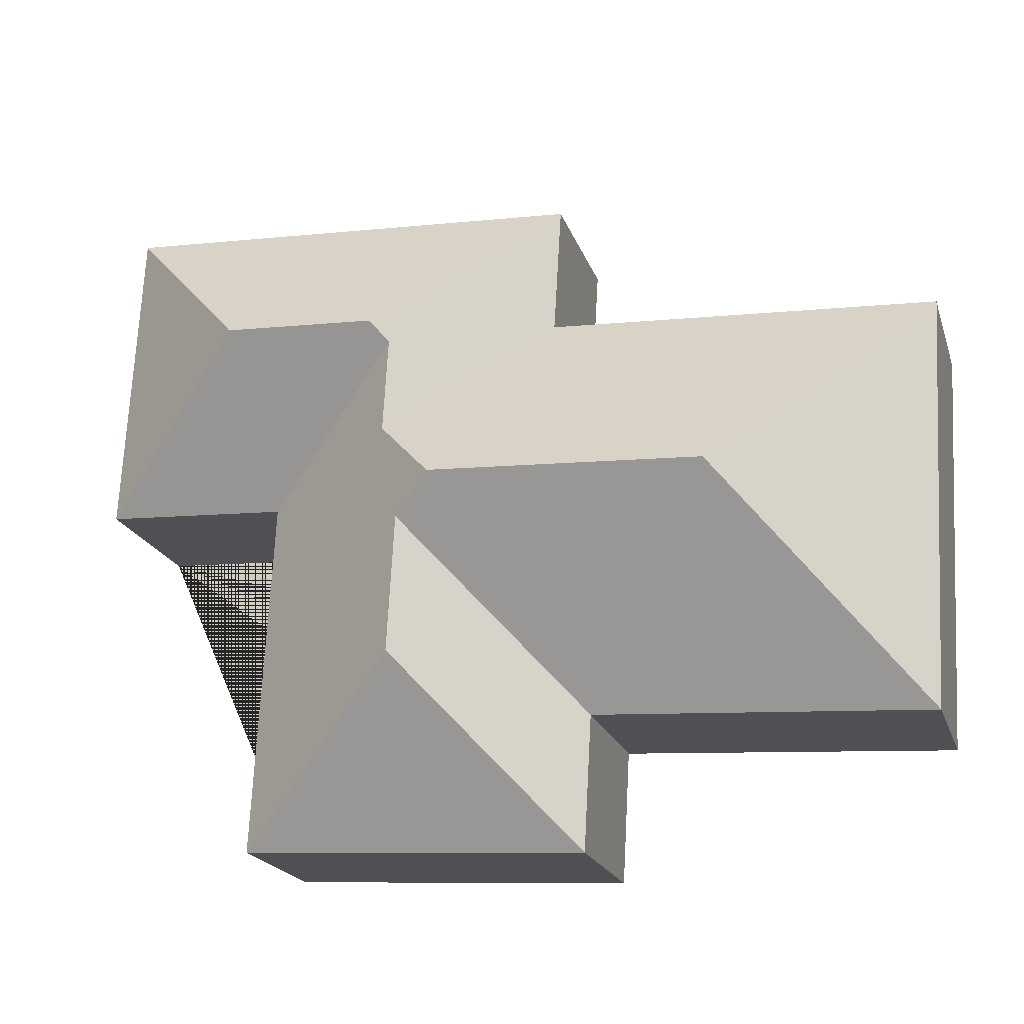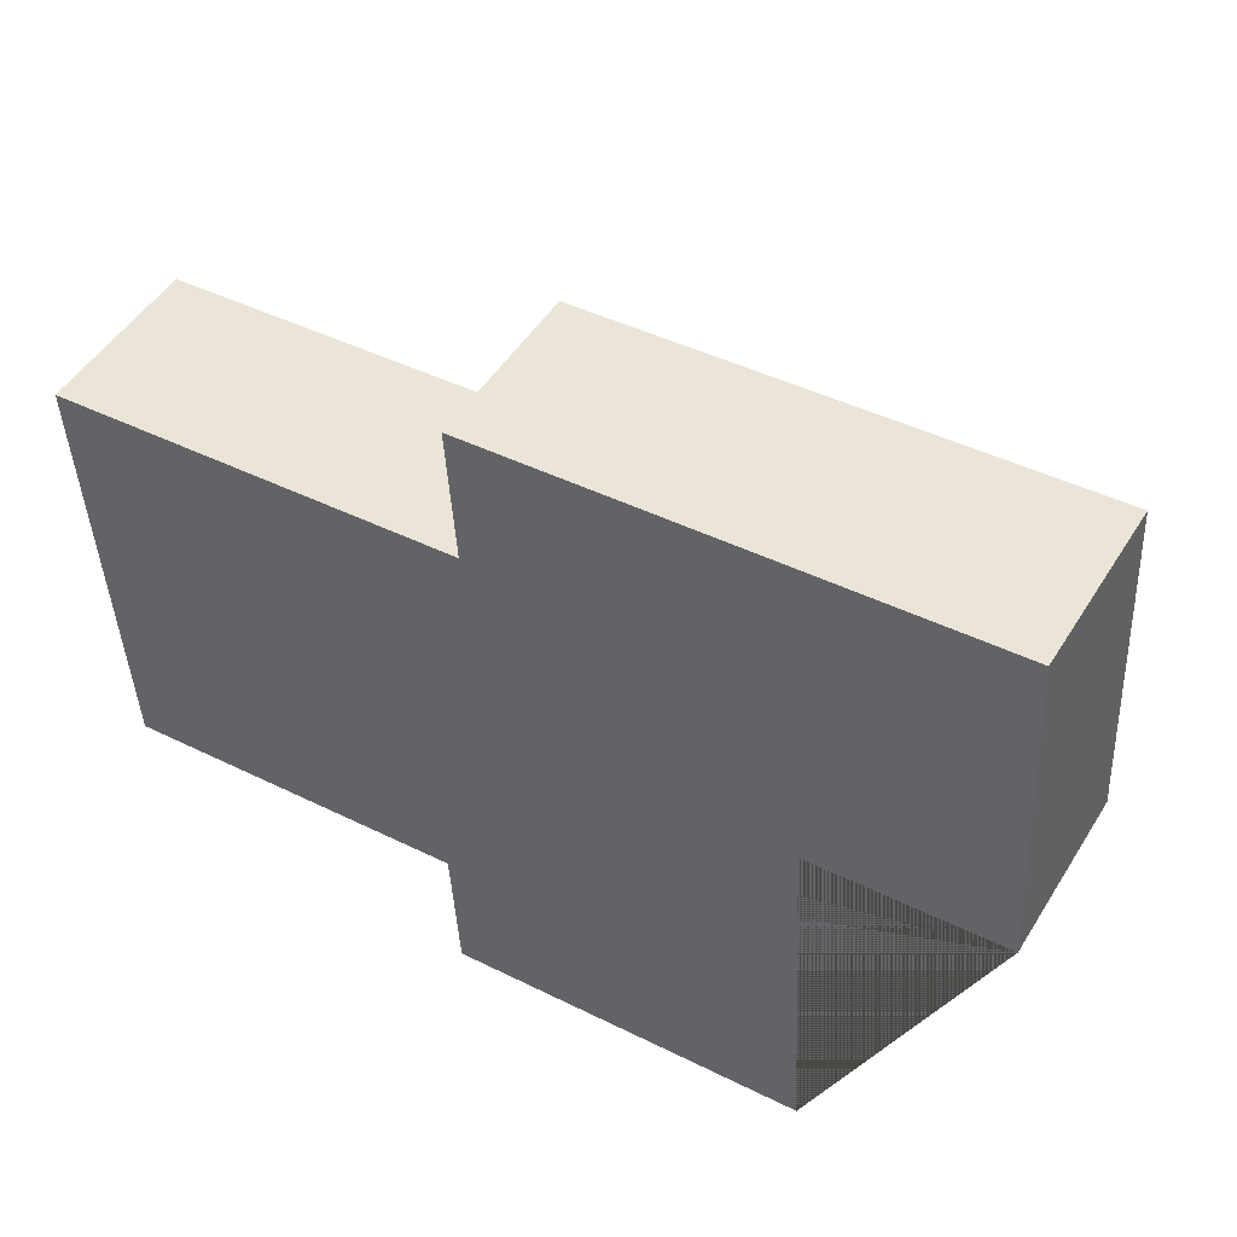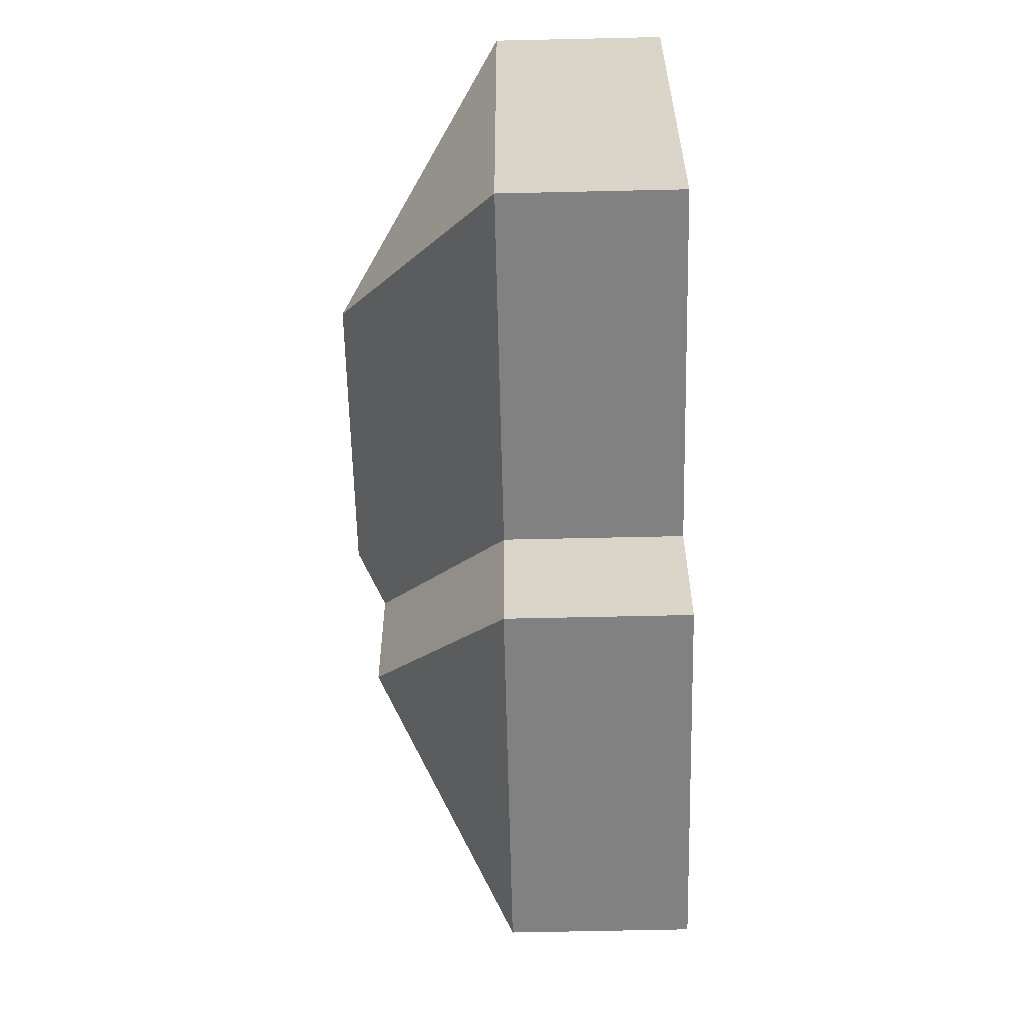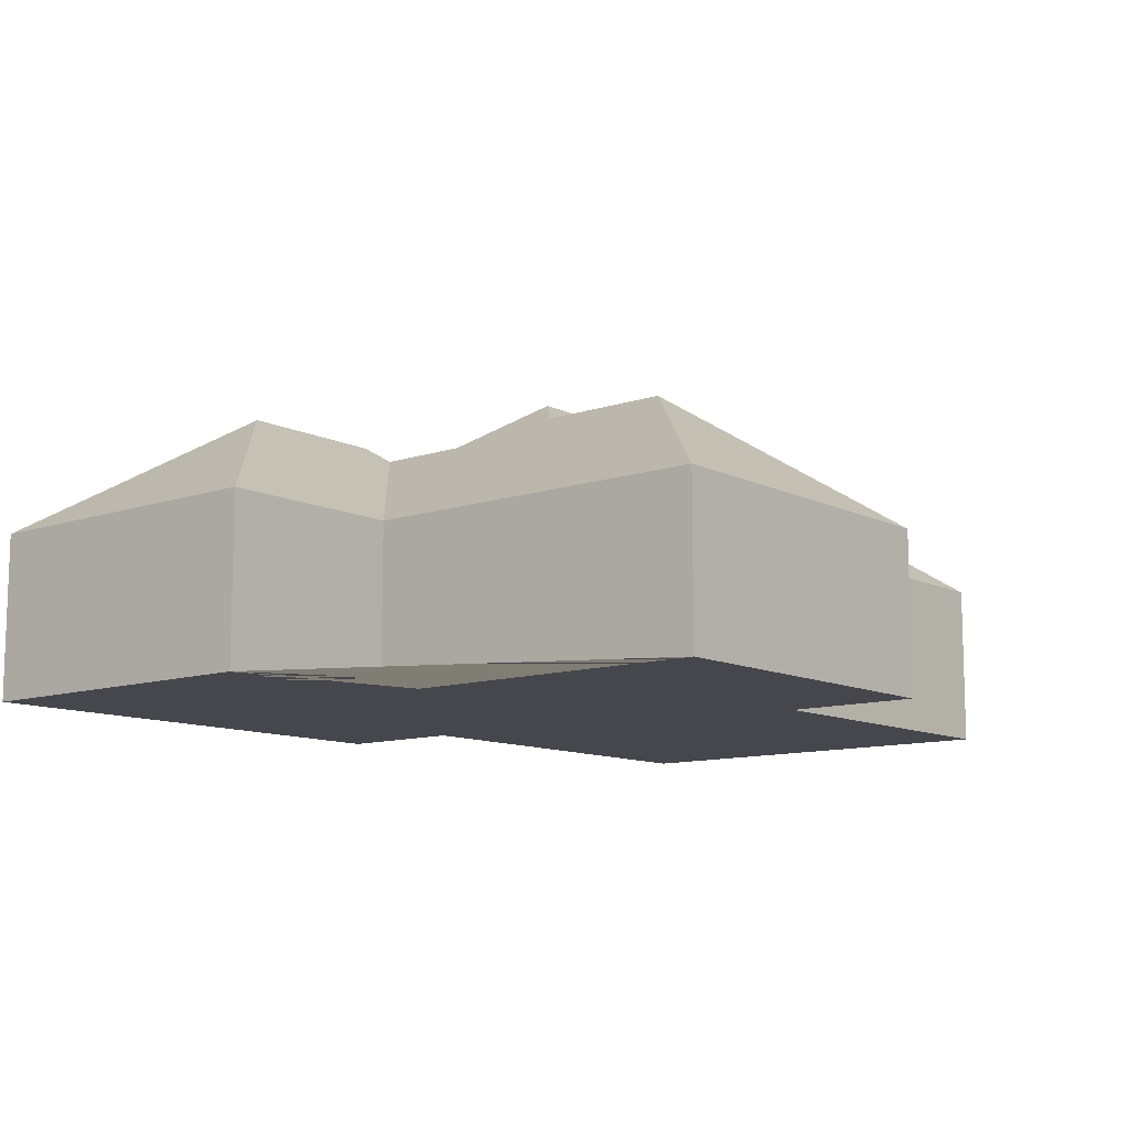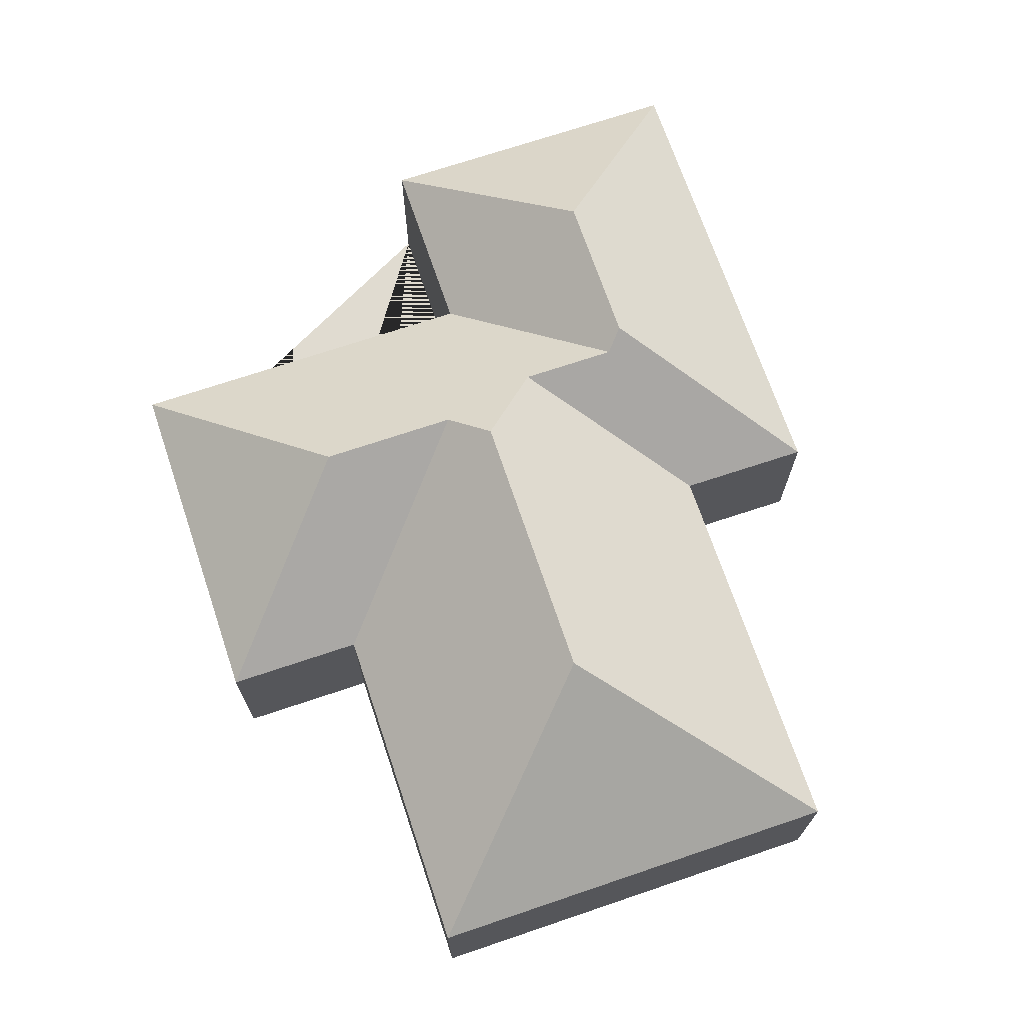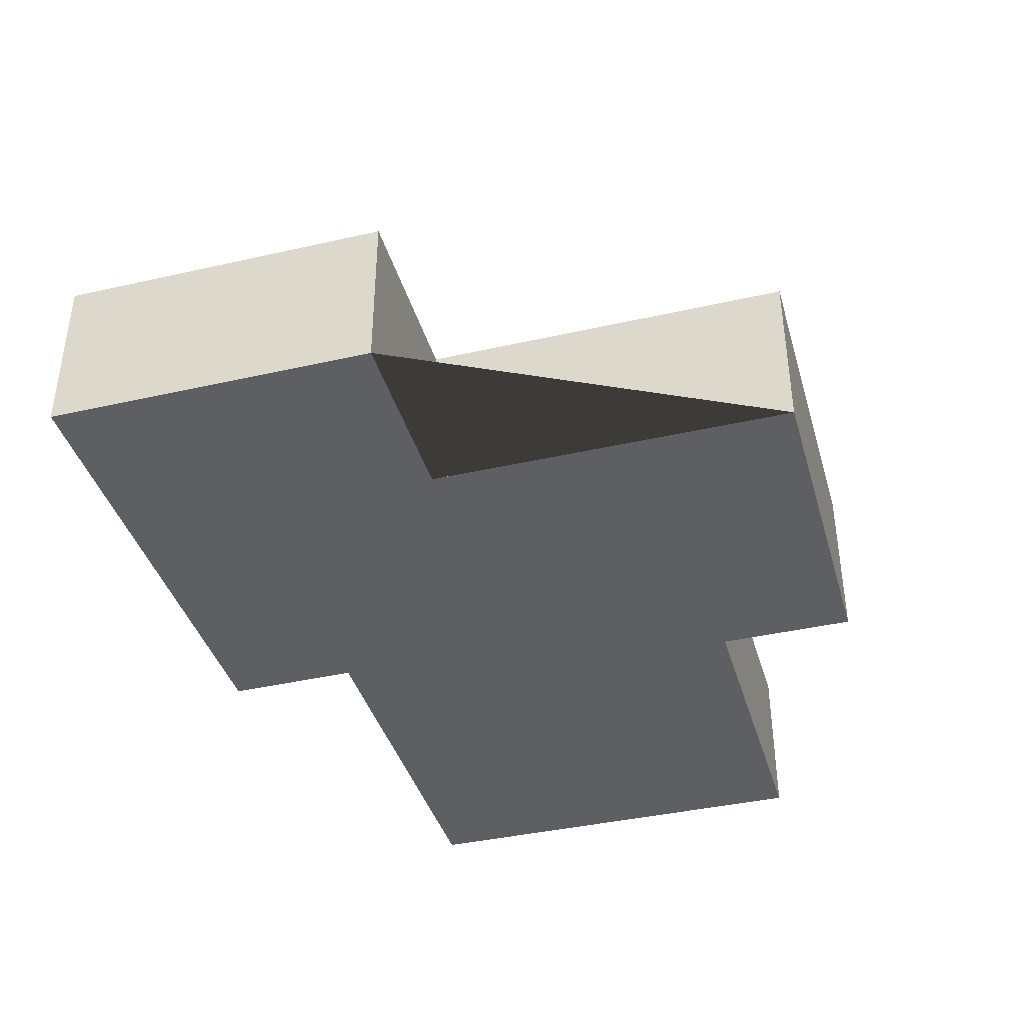
<metadata>
{"format":"obj","ext":"obj","renderer":"f3d","projection":"perspective","resolution":1024,"background":"white","views":[{"elev":-20.0,"azim":-164.1,"up":"+Z"},{"elev":48.9,"azim":30.6,"up":"+Z"},{"elev":-63.6,"azim":-88.7,"up":"+Z"},{"elev":-10.9,"azim":126.6,"up":"+Y"},{"elev":70.2,"azim":-111.8,"up":"+Y"},{"elev":-39.5,"azim":102.7,"up":"+Y"}]}
</metadata>
<code>
o CG10_500_041071_0042
v 423 75 -164.4
v 415.1 75 -17.22
v 343.4 129.8 -96.83
v 346.8 75 -333.8
v 337.9 75 -168.9
v 274 129.8 -100.6
v 266.1 123.5 -109.2
v 268.5 123.4 -152.4
v 258.2 132.6 -199.1
v 261.6 132.5 -260.7
v 240 144.9 -183.6
v 199.8 75 -89.06
v 196.1 75 -29.08
v 184.3 75 -280.7
v 187.8 75 -342.4
v 116.9 145 -190.5
v 20.01 75 -98.79
v 30.27 75 -289.4
v 423 0 -164.4
v 415.1 0 -17.22
v 196.1 0 -29.08
v 199.8 0 -89.06
v 20.01 0 -98.79
v 30.27 0 -289.4
v 184.3 0 -280.7
v 187.8 0 -342.4
v 346.8 0 -333.8
v 337.9 0 -168.9
f 13 2 3 6
f 6 7 5 1 3
f 2 3 1
f 13 12 8 7 6
f 17 12 8 11 16
f 17 18 16
f 18 14 9 11 16
f 9 10 15 14
f 10 4 15
f 5 4 10 9 11 8 7
f 19 20 21 22 23 24 25 26 27 28
f 1 19 20 2
f 2 20 21 13
f 13 21 22 12
f 12 22 23 17
f 17 23 24 18
f 18 24 25 14
f 14 25 26 15
f 15 26 27 4
f 4 27 28 5
f 5 28 19 1

</code>
